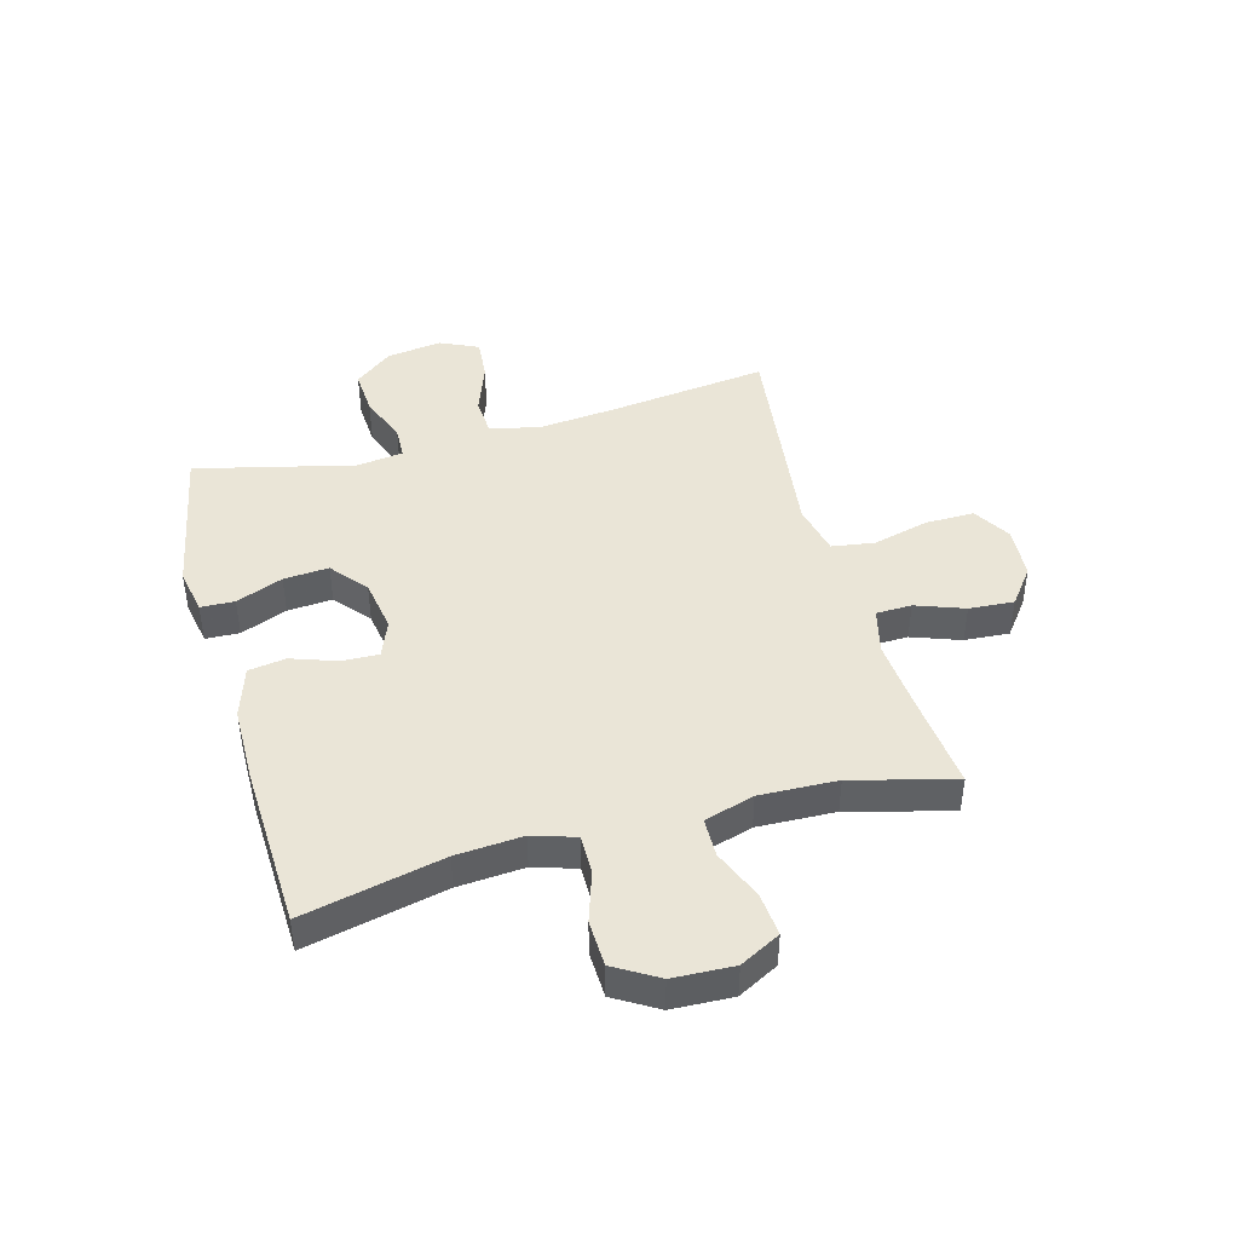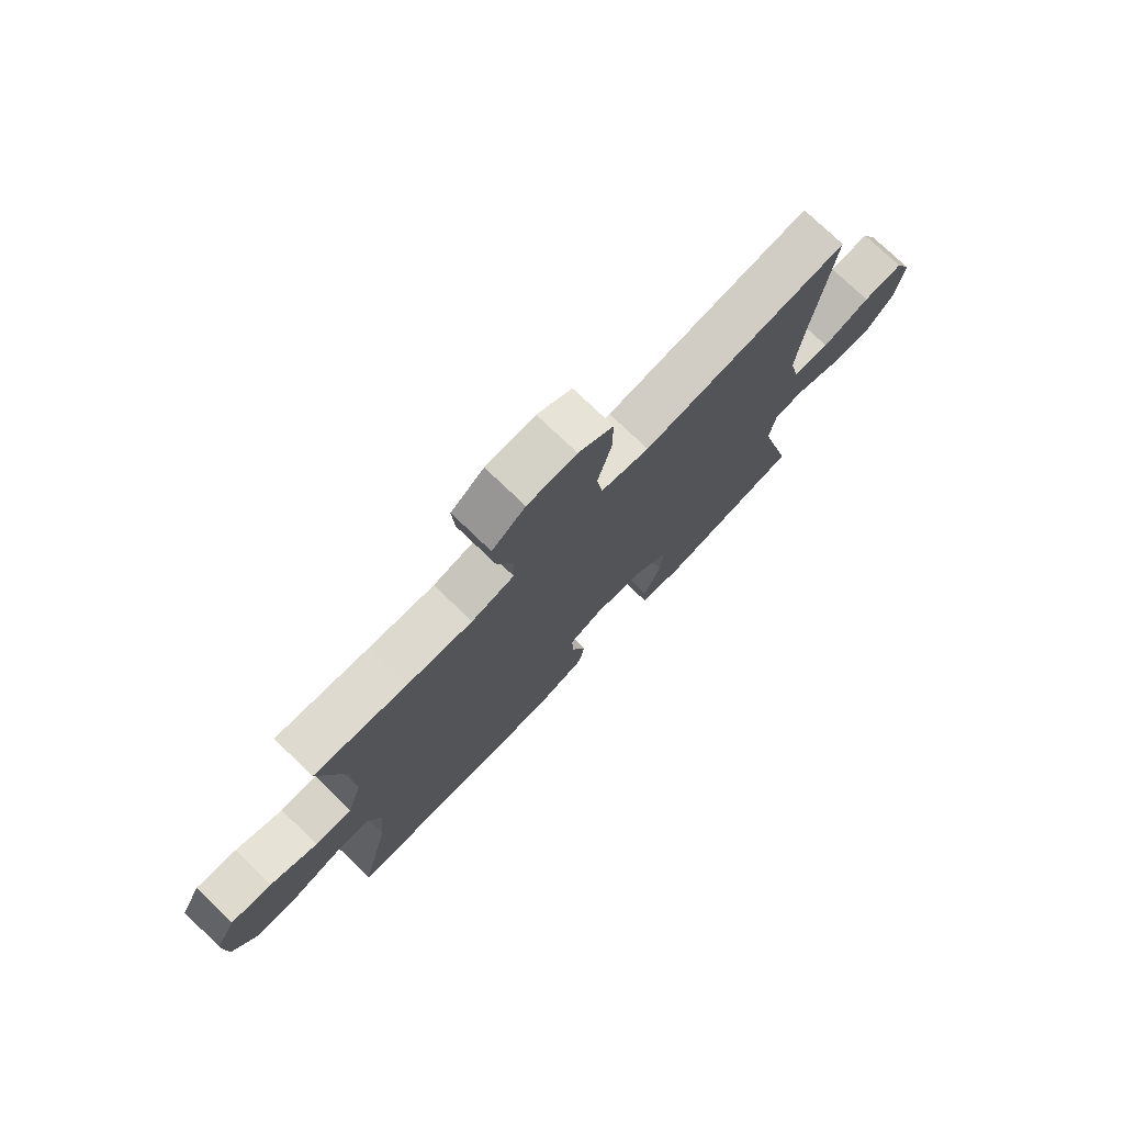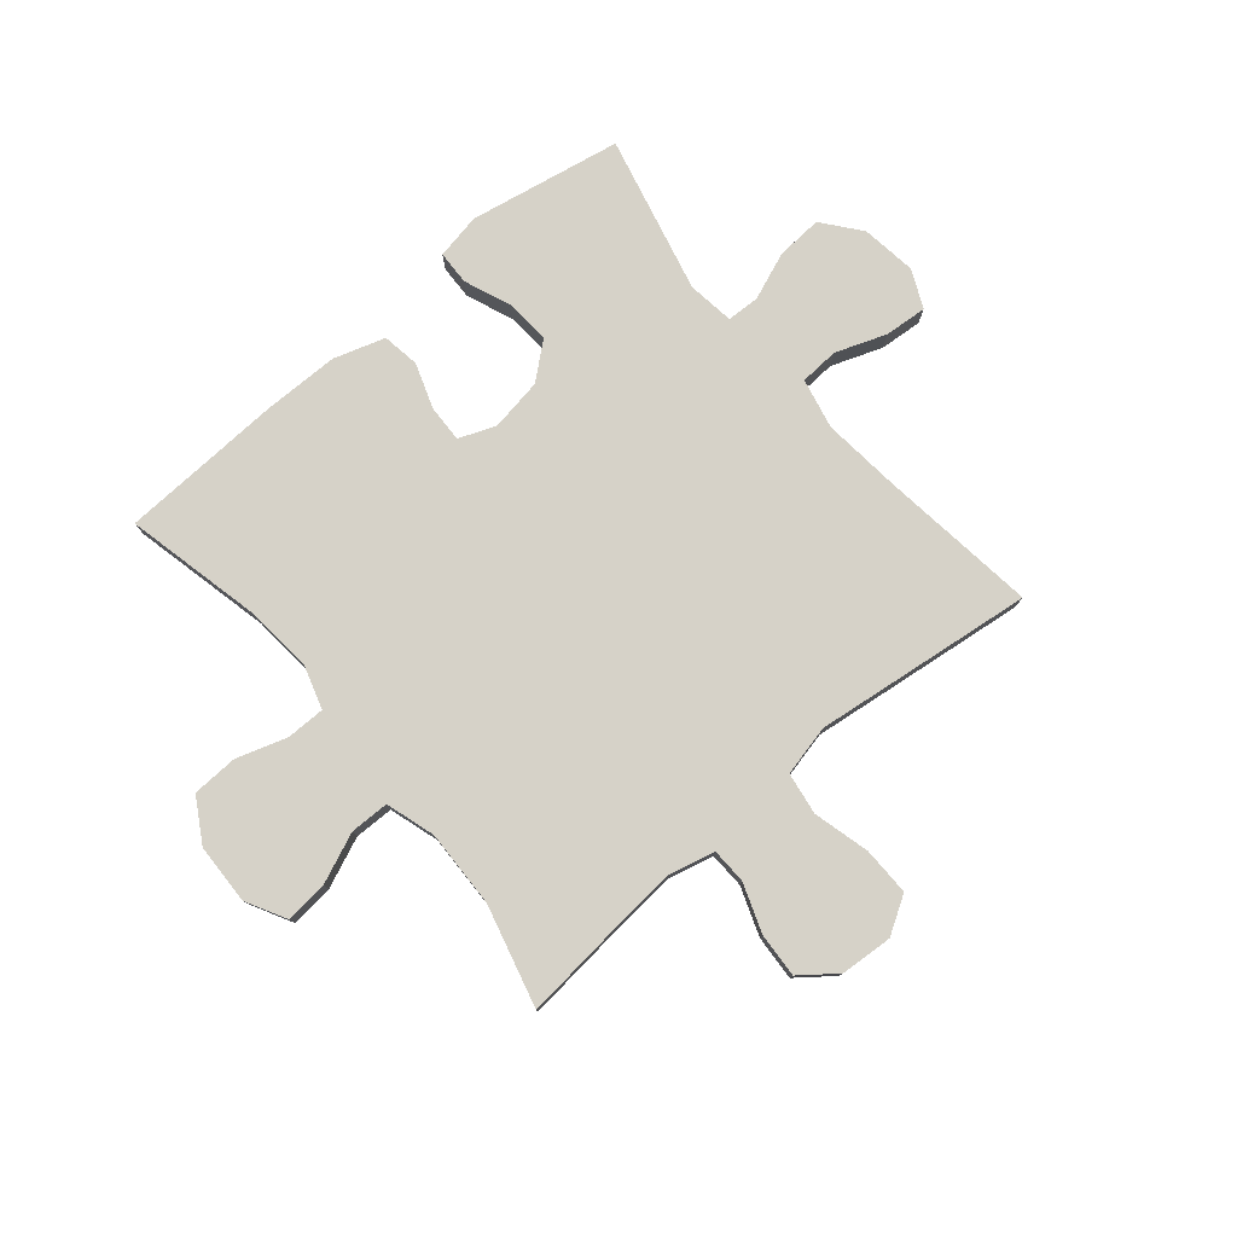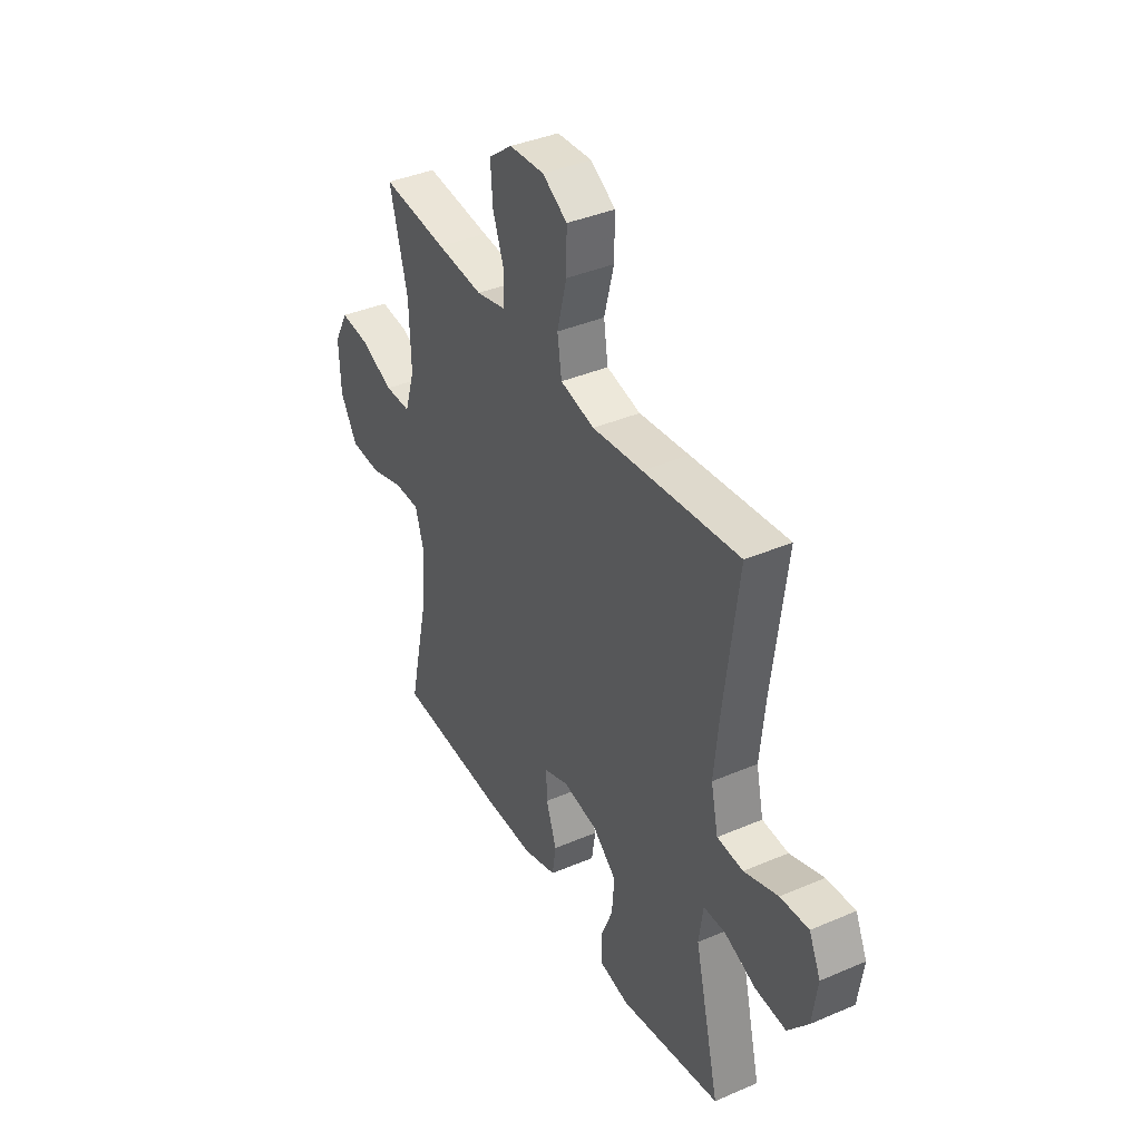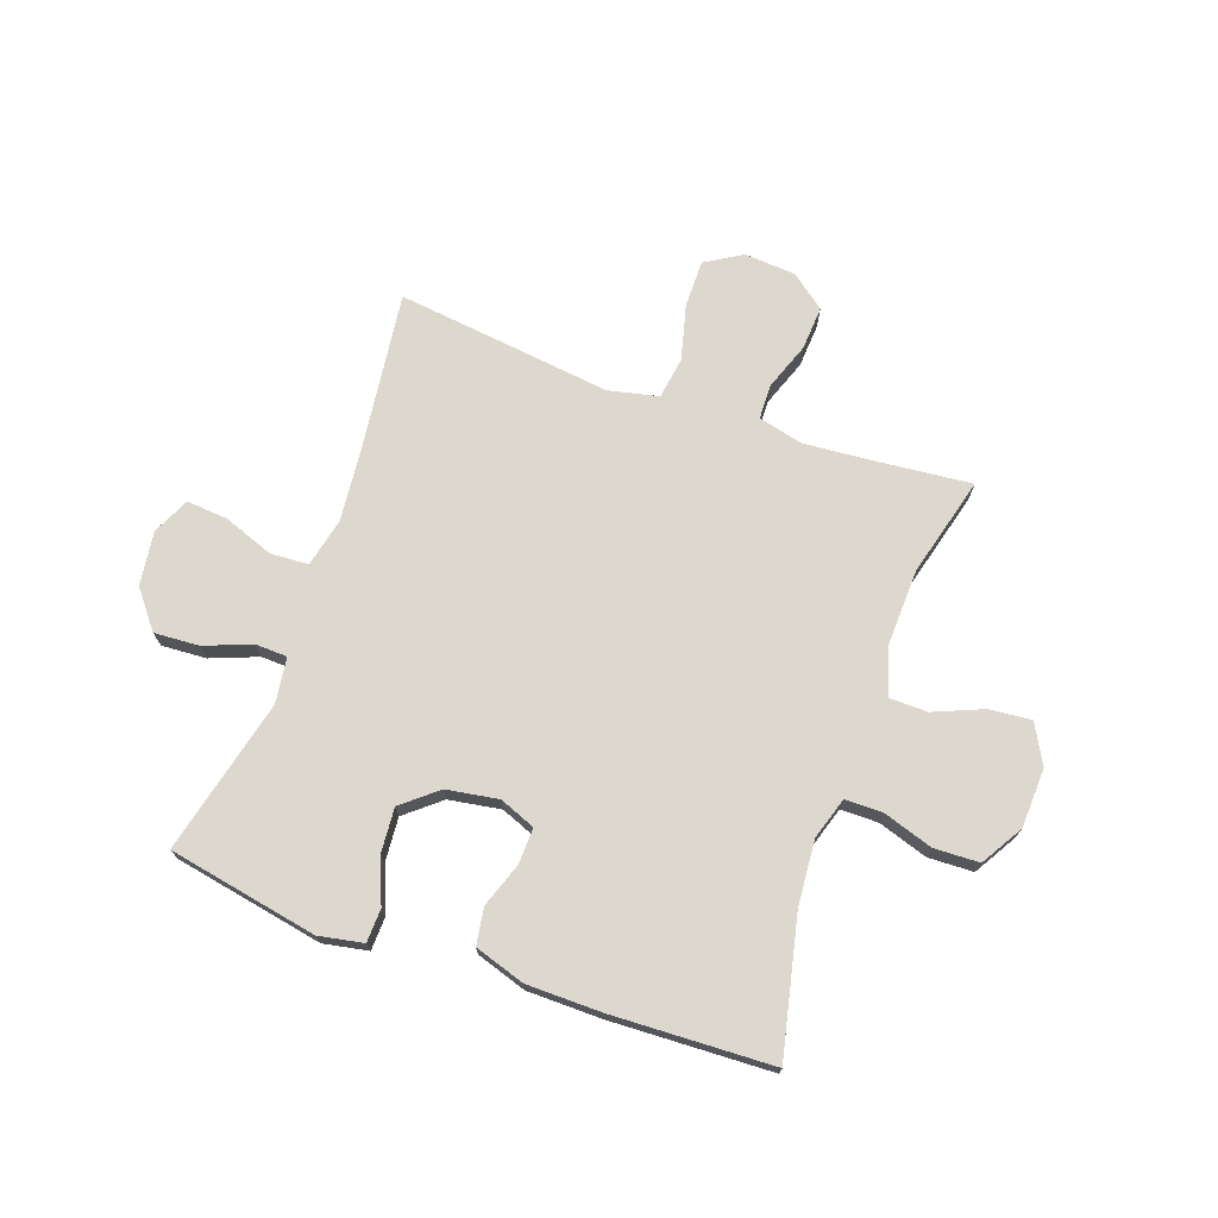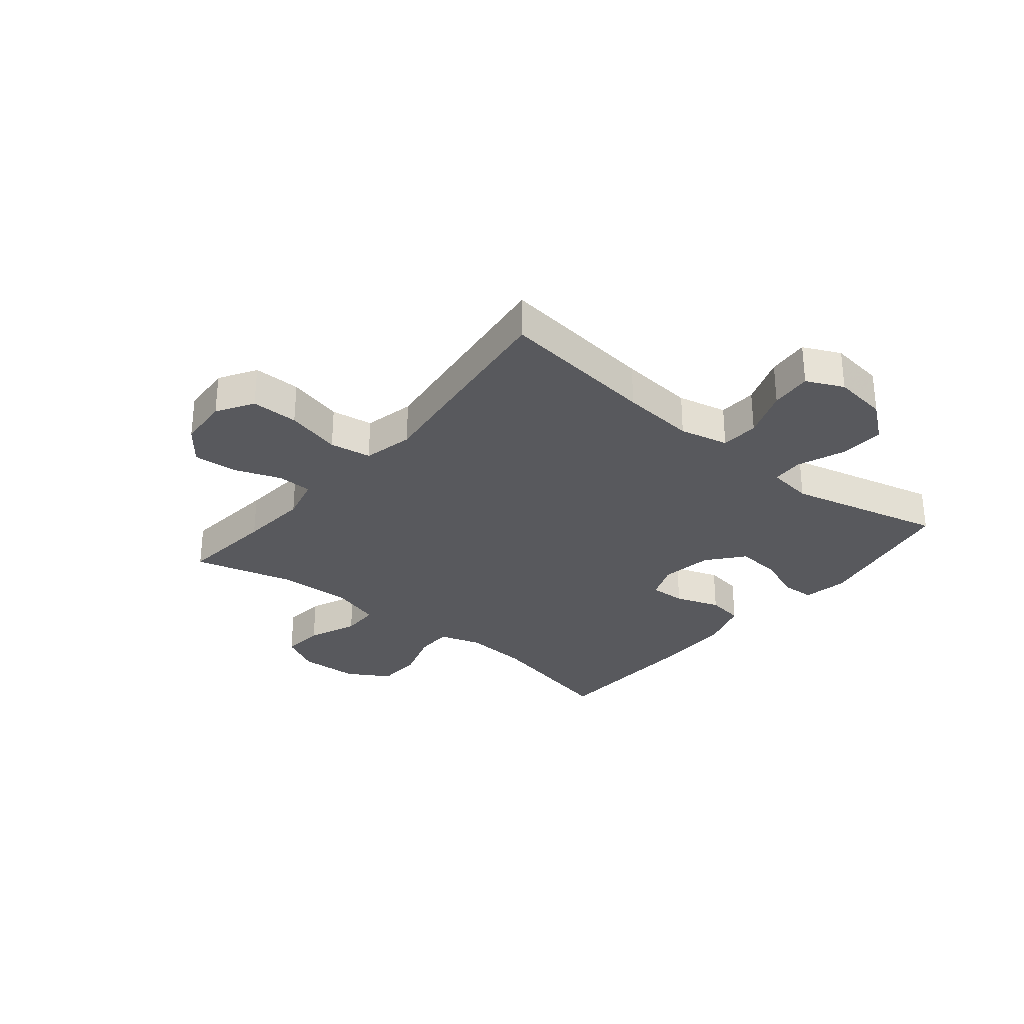
<metadata>
{"format":"obj","ext":"obj","renderer":"f3d","projection":"perspective","resolution":1024,"background":"white","views":[{"elev":44.0,"azim":-105.2,"up":"+Y"},{"elev":75.8,"azim":-46.1,"up":"+Z"},{"elev":78.3,"azim":-40.1,"up":"+Y"},{"elev":39.0,"azim":61.8,"up":"+Z"},{"elev":72.1,"azim":-160.4,"up":"+Y"},{"elev":-30.1,"azim":50.8,"up":"+Y"}]}
</metadata>
<code>
v -0.5 0.07 -0.5
v -0.446 0.07 -0.26
v -0.437 0.07 -0.146
v -0.46 0.07 -0.073
v -0.526 0.07 -0.073
v -0.613 0.07 -0.101
v -0.692 0.07 -0.098
v -0.736 0.07 -0.024
v -0.74 0.07 0.08
v -0.703 0.07 0.149
v -0.629 0.07 0.142
v -0.543 0.07 0.106
v -0.476 0.07 0.107
v -0.45 0.07 0.192
v -0.454 0.07 0.325
v -0.5 0.07 0.5
v -0.331 0.07 0.483
v -0.211 0.07 0.473
v -0.133 0.07 0.492
v -0.131 0.07 0.553
v -0.161 0.07 0.636
v -0.166 0.07 0.713
v -0.105 0.07 0.76
v -0.015 0.07 0.766
v 0.049 0.07 0.727
v 0.048 0.07 0.644
v 0.023 0.07 0.547
v 0.034 0.07 0.474
v 0.122 0.07 0.454
v 0.252 0.07 0.47
v 0.5 0.07 0.5
v 0.465 0.07 0.223
v 0.452 0.07 0.093
v 0.471 0.07 0.007
v 0.538 0.07 0.003
v 0.625 0.07 0.035
v 0.698 0.07 0.041
v 0.728 0.07 -0.024
v 0.715 0.07 -0.119
v 0.663 0.07 -0.184
v 0.584 0.07 -0.179
v 0.502 0.07 -0.147
v 0.446 0.07 -0.149
v 0.435 0.07 -0.229
v 0.5 0.07 -0.5
v 0.238 0.07 -0.549
v 0.16 0.07 -0.534
v 0.158 0.07 -0.476
v 0.19 0.07 -0.396
v 0.196 0.07 -0.319
v 0.135 0.07 -0.268
v 0.044 0.07 -0.253
v -0.019 0.07 -0.278
v -0.017 0.07 -0.341
v 0.01 0.07 -0.419
v 0 0.07 -0.483
v -0.088 0.07 -0.511
v -0.219 0.07 -0.512
v -0.5 0 -0.5
v -0.446 0 -0.26
v -0.437 0 -0.146
v -0.46 0 -0.073
v -0.526 0 -0.073
v -0.613 0 -0.101
v -0.692 0 -0.098
v -0.736 0 -0.024
v -0.74 0 0.08
v -0.703 0 0.149
v -0.629 0 0.142
v -0.543 0 0.106
v -0.476 0 0.107
v -0.45 0 0.192
v -0.454 0 0.325
v -0.5 0 0.5
v -0.331 0 0.483
v -0.211 0 0.473
v -0.133 0 0.492
v -0.131 0 0.553
v -0.161 0 0.636
v -0.166 0 0.713
v -0.105 0 0.76
v -0.015 0 0.766
v 0.049 0 0.727
v 0.048 0 0.644
v 0.023 0 0.547
v 0.034 0 0.474
v 0.122 0 0.454
v 0.252 0 0.47
v 0.5 0 0.5
v 0.465 0 0.223
v 0.452 0 0.093
v 0.471 0 0.007
v 0.538 0 0.003
v 0.625 0 0.035
v 0.698 0 0.041
v 0.728 0 -0.024
v 0.715 0 -0.119
v 0.663 0 -0.184
v 0.584 0 -0.179
v 0.502 0 -0.147
v 0.446 0 -0.149
v 0.435 0 -0.229
v 0.5 0 -0.5
v 0.238 0 -0.549
v 0.16 0 -0.534
v 0.158 0 -0.476
v 0.19 0 -0.396
v 0.196 0 -0.319
v 0.135 0 -0.268
v 0.044 0 -0.253
v -0.019 0 -0.278
v -0.017 0 -0.341
v 0.01 0 -0.419
v 0 0 -0.483
v -0.088 0 -0.511
v -0.219 0 -0.512
f 57 58 1 2
f 54 55 56 57
f 53 54 57 2
f 52 53 2 3
f 51 52 3 4
f 46 47 48 49
f 44 45 46 49
f 43 44 49 50
f 39 40 41 42
f 39 42 43
f 38 39 43
f 35 36 37 38
f 34 35 38 43
f 33 34 43 50
f 29 30 31 32
f 28 29 32 33
f 24 25 26 27
f 24 27 28
f 23 24 28
f 20 21 22 23
f 19 20 23 28
f 18 19 28 33
f 15 16 17
f 14 15 17 18
f 13 14 18 33
f 9 10 11 12
f 5 6 7 8
f 4 5 8 9
f 51 4 9 12
f 33 50 51
f 12 13 33 51
f 60 59 116 115
f 115 114 113 112
f 60 115 112 111
f 61 60 111 110
f 62 61 110 109
f 107 106 105 104
f 107 104 103 102
f 108 107 102 101
f 100 99 98 97
f 101 100 97
f 101 97 96
f 96 95 94 93
f 101 96 93 92
f 108 101 92 91
f 90 89 88 87
f 91 90 87 86
f 85 84 83 82
f 86 85 82
f 86 82 81
f 81 80 79 78
f 86 81 78 77
f 91 86 77 76
f 75 74 73
f 76 75 73 72
f 91 76 72 71
f 70 69 68 67
f 66 65 64 63
f 67 66 63 62
f 70 67 62 109
f 109 108 91
f 109 91 71 70
f 1 59 60 2
f 2 60 61 3
f 3 61 62 4
f 4 62 63 5
f 5 63 64 6
f 6 64 65 7
f 7 65 66 8
f 8 66 67 9
f 9 67 68 10
f 10 68 69 11
f 11 69 70 12
f 12 70 71 13
f 13 71 72 14
f 14 72 73 15
f 15 73 74 16
f 16 74 75 17
f 17 75 76 18
f 18 76 77 19
f 19 77 78 20
f 20 78 79 21
f 21 79 80 22
f 22 80 81 23
f 23 81 82 24
f 24 82 83 25
f 25 83 84 26
f 26 84 85 27
f 27 85 86 28
f 28 86 87 29
f 29 87 88 30
f 30 88 89 31
f 31 89 90 32
f 32 90 91 33
f 33 91 92 34
f 34 92 93 35
f 35 93 94 36
f 36 94 95 37
f 37 95 96 38
f 38 96 97 39
f 39 97 98 40
f 40 98 99 41
f 41 99 100 42
f 42 100 101 43
f 43 101 102 44
f 44 102 103 45
f 45 103 104 46
f 46 104 105 47
f 47 105 106 48
f 48 106 107 49
f 49 107 108 50
f 50 108 109 51
f 51 109 110 52
f 52 110 111 53
f 53 111 112 54
f 54 112 113 55
f 55 113 114 56
f 56 114 115 57
f 57 115 116 58
f 58 116 59 1

</code>
